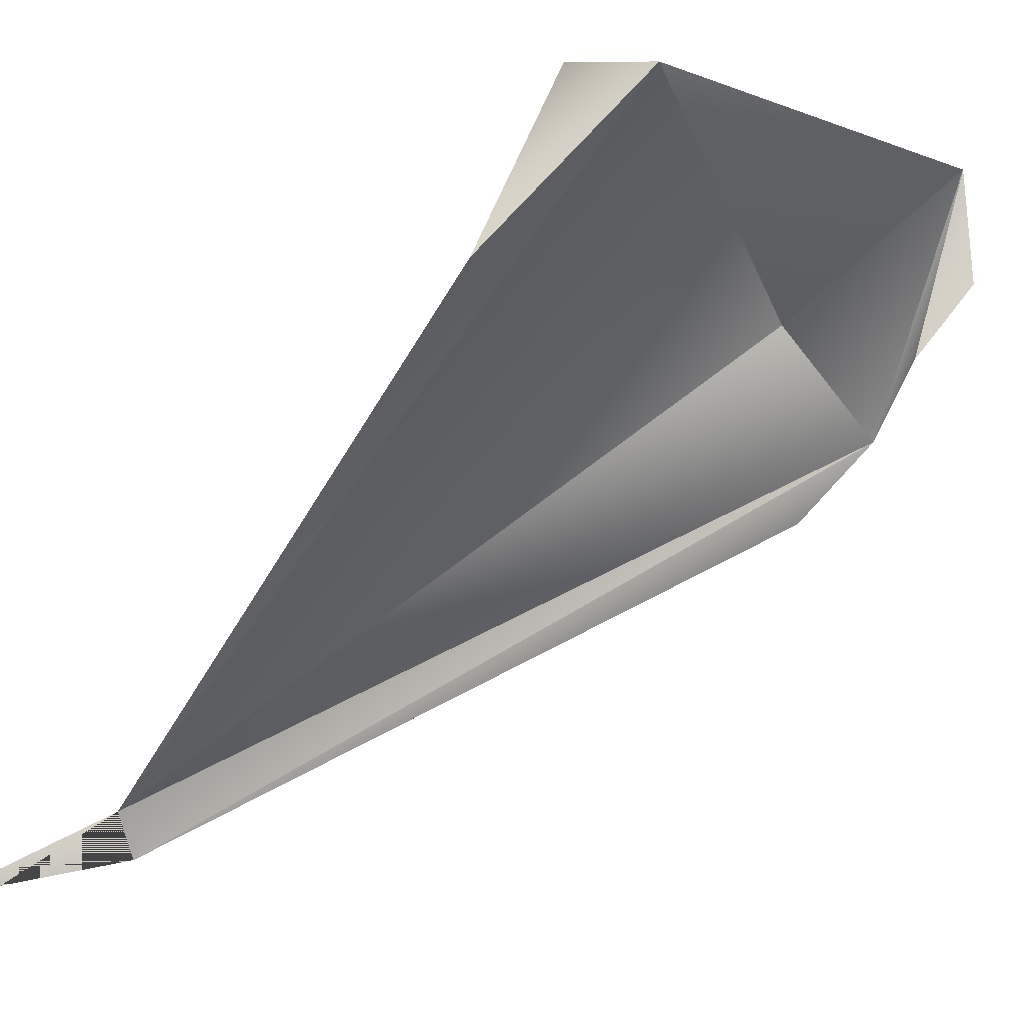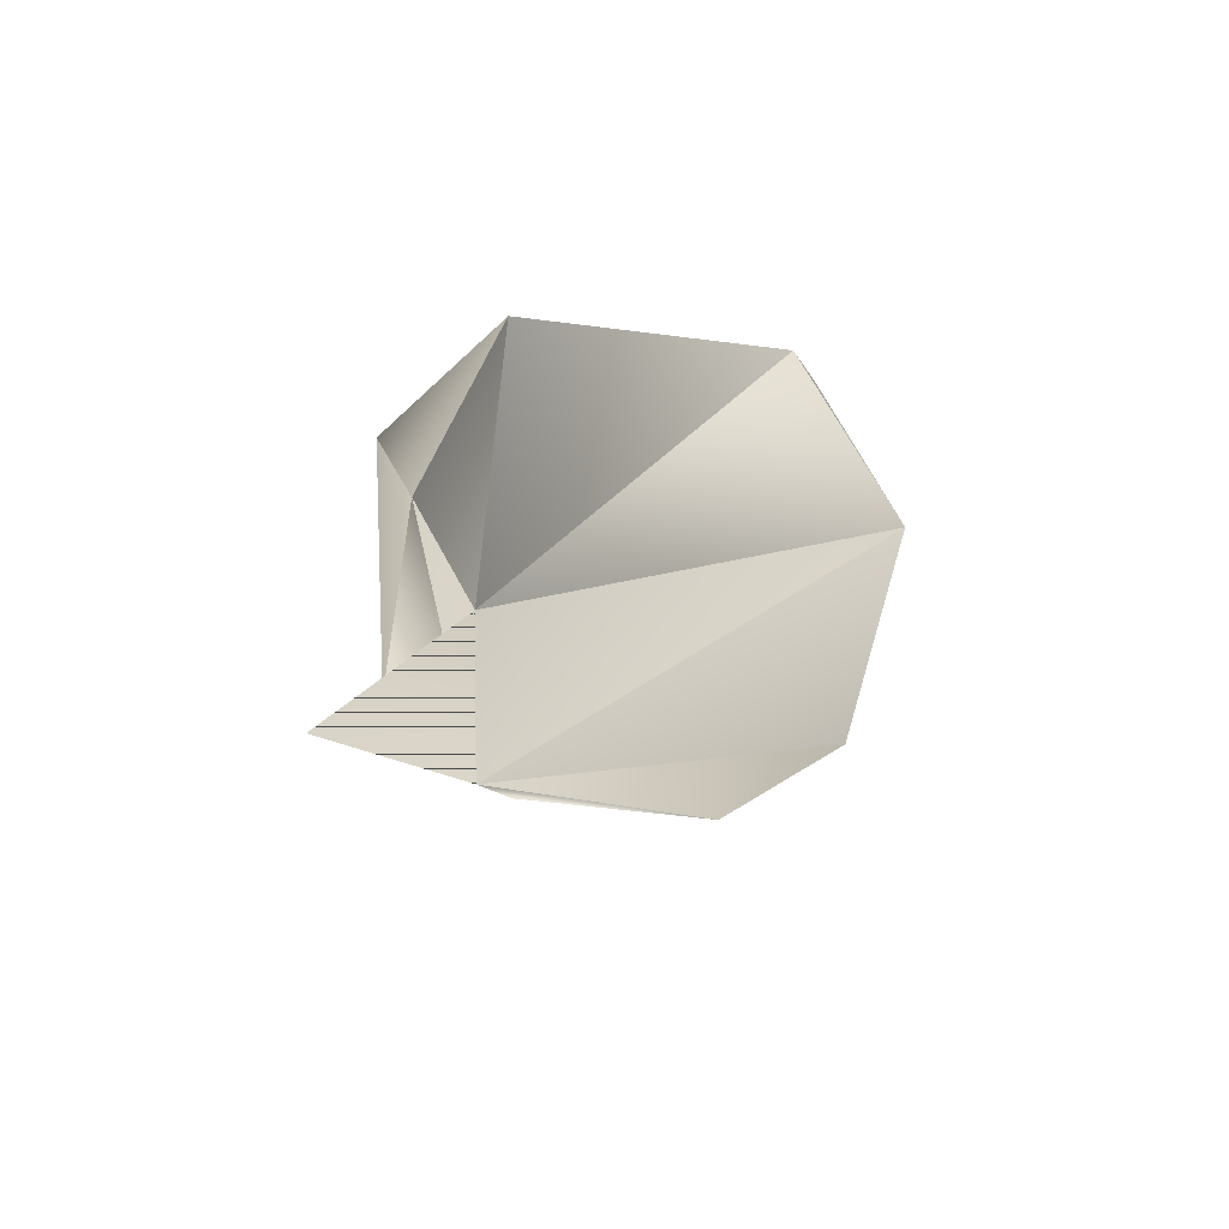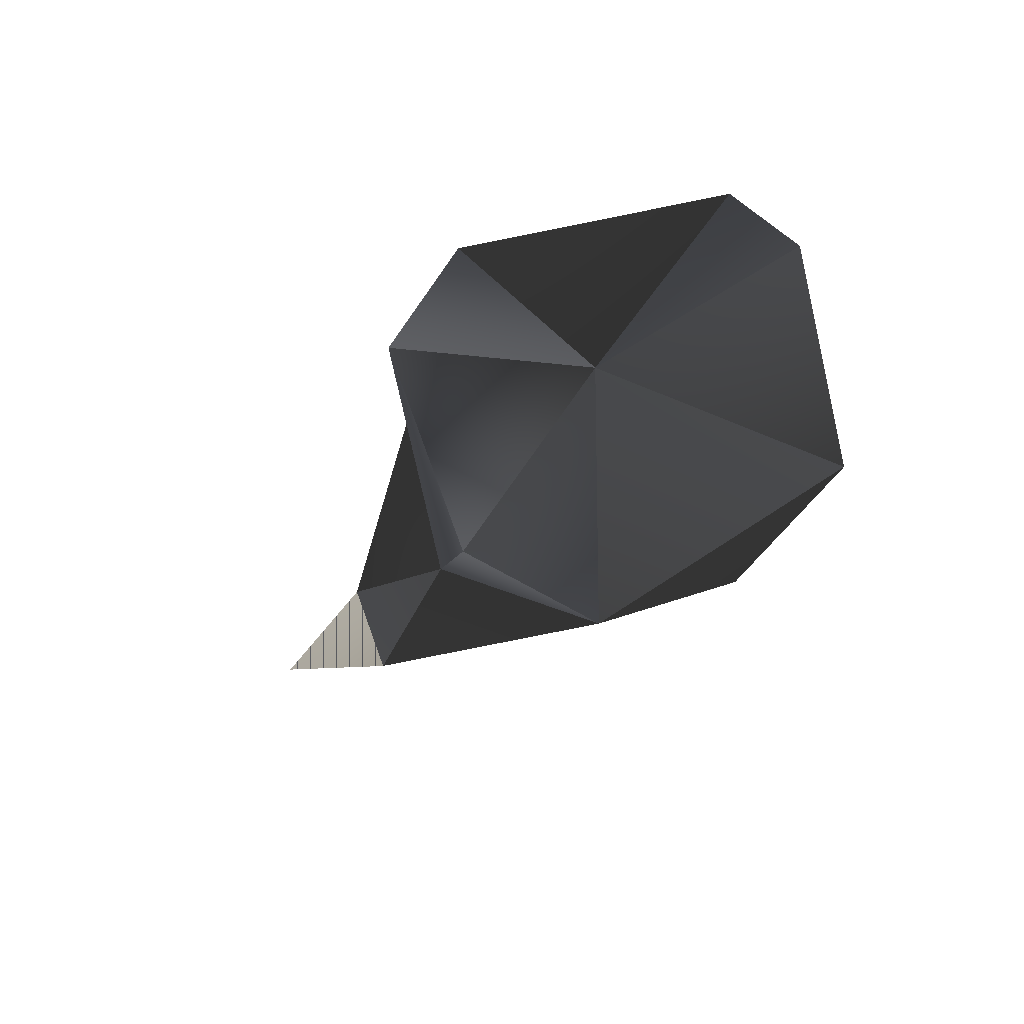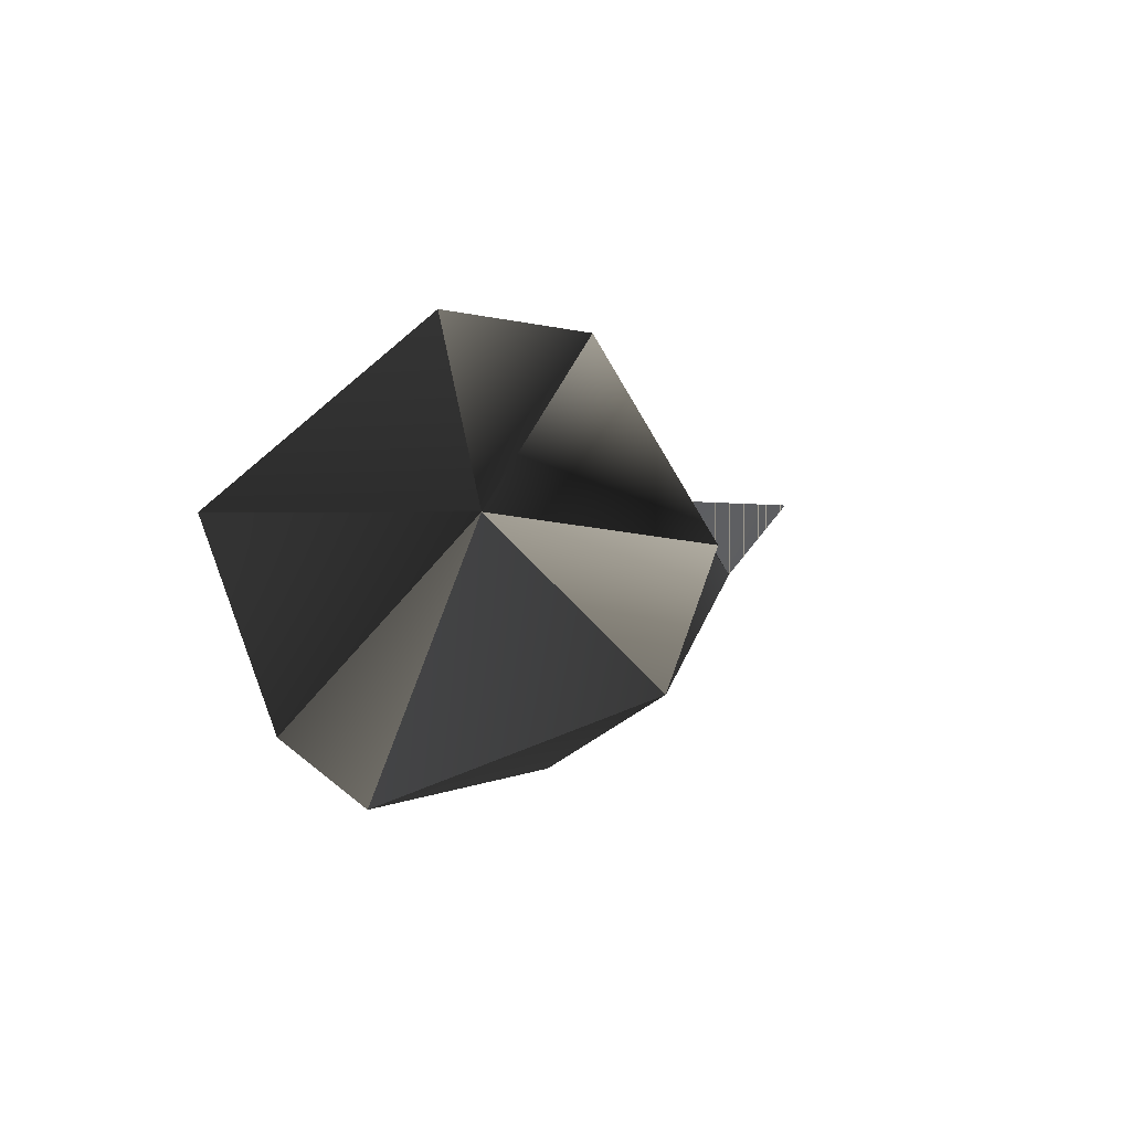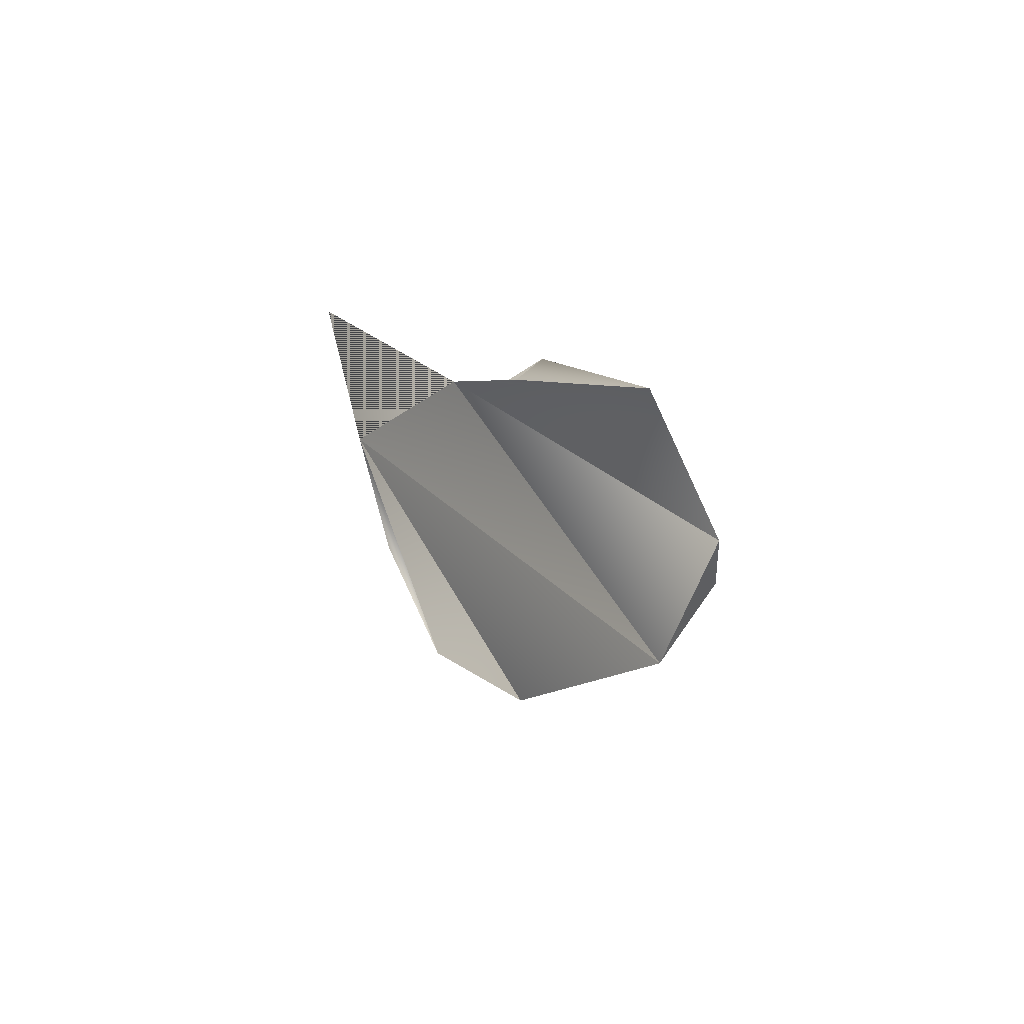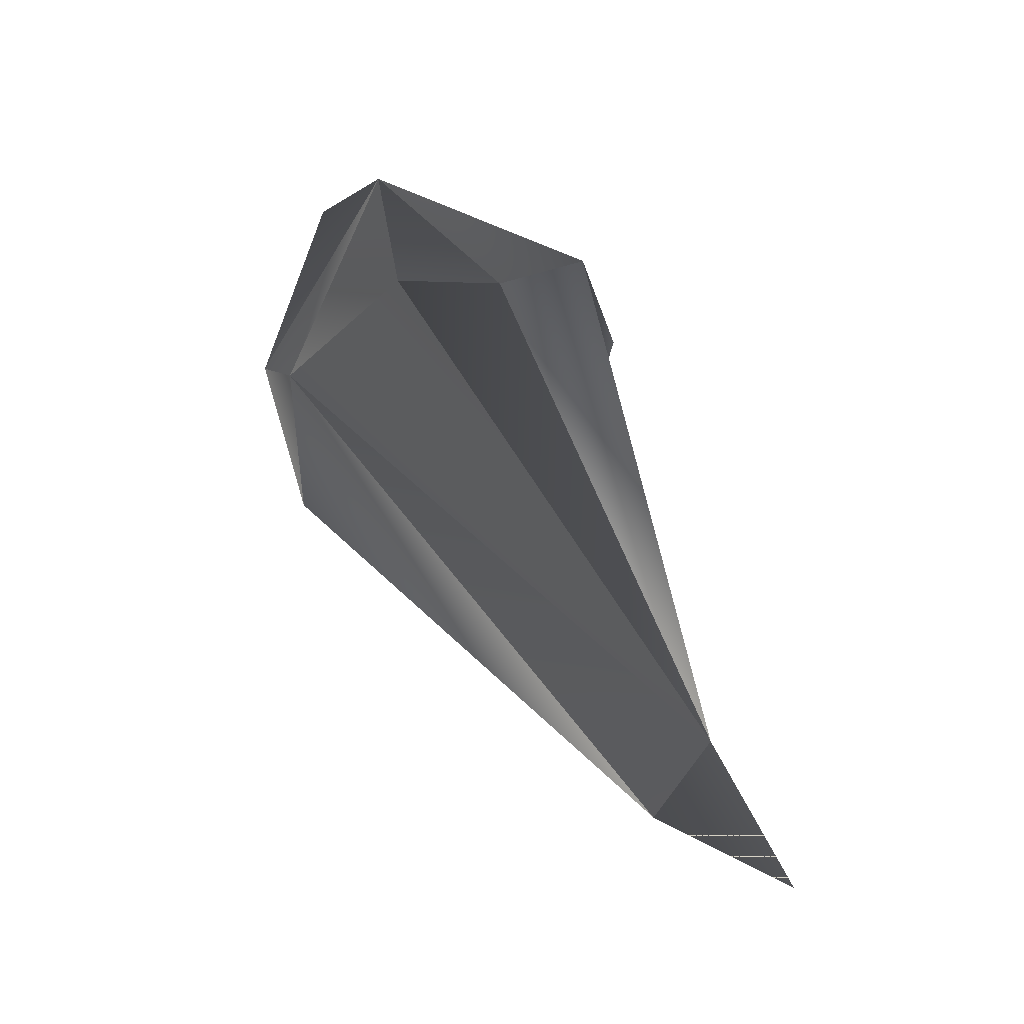
<metadata>
{"format":"obj","ext":"obj","renderer":"f3d","projection":"perspective","resolution":1024,"background":"white","views":[{"elev":61.4,"azim":18.4,"up":"+Z"},{"elev":7.6,"azim":-16.6,"up":"+Z"},{"elev":78.2,"azim":-20.0,"up":"+Y"},{"elev":79.2,"azim":149.8,"up":"+Y"},{"elev":-78.6,"azim":-58.4,"up":"+Y"},{"elev":-64.4,"azim":149.1,"up":"+Y"}]}
</metadata>
<code>
v  0.3094 0.4065 -0.1545
v  0.0459 -0.0183 -0.0419
v  0.2203 0.5749 -0.1667
v  0.2196 0.5771 0.1546
v  0.0459 -0.0183 0.0419
v  0.3569 0.4065 0.1386
v  0.4326 0.4065 0.0262
v  0.2742 0.6791 -0.0109
v  0.4388 0.5902 0.1066
v  0.4658 0.6171 -0.0639
v  0.438 0.5828 -0.133
v  0.1239 0.4483 0.0499
v  0.3923 0.4025 -0.1098
v  0.1395 0.6069 -0.0986
v  0.1392 0.6164 0.0735
v  -0.0511 -0.0948 -0
g E5
f 1 2 3
f 4 5 6
f 5 7 6
f 8 9 10
f 8 11 3
f 2 12 3
f 7 11 9
f 11 1 3
f 8 4 9
f 4 12 5
f 6 9 4
f 9 6 7
f 7 13 11
f 2 13 7
f 5 2 7
f 5 12 2
f 8 14 15
f 8 15 4
f 14 3 12
f 8 3 14
f 13 1 11
f 2 1 13
f 14 12 15
f 12 4 15
f 16 5 2
f 16 2 5
f 9 11 10
f 8 10 11

</code>
